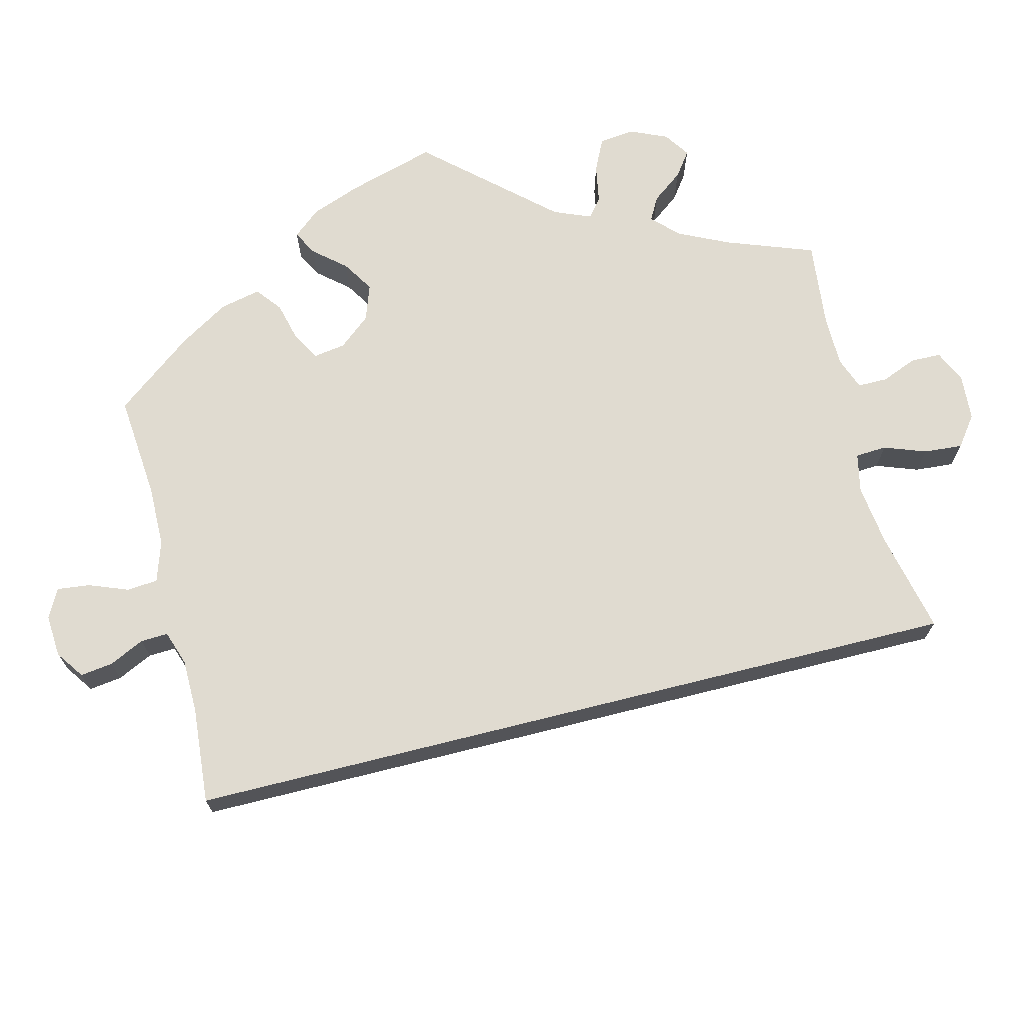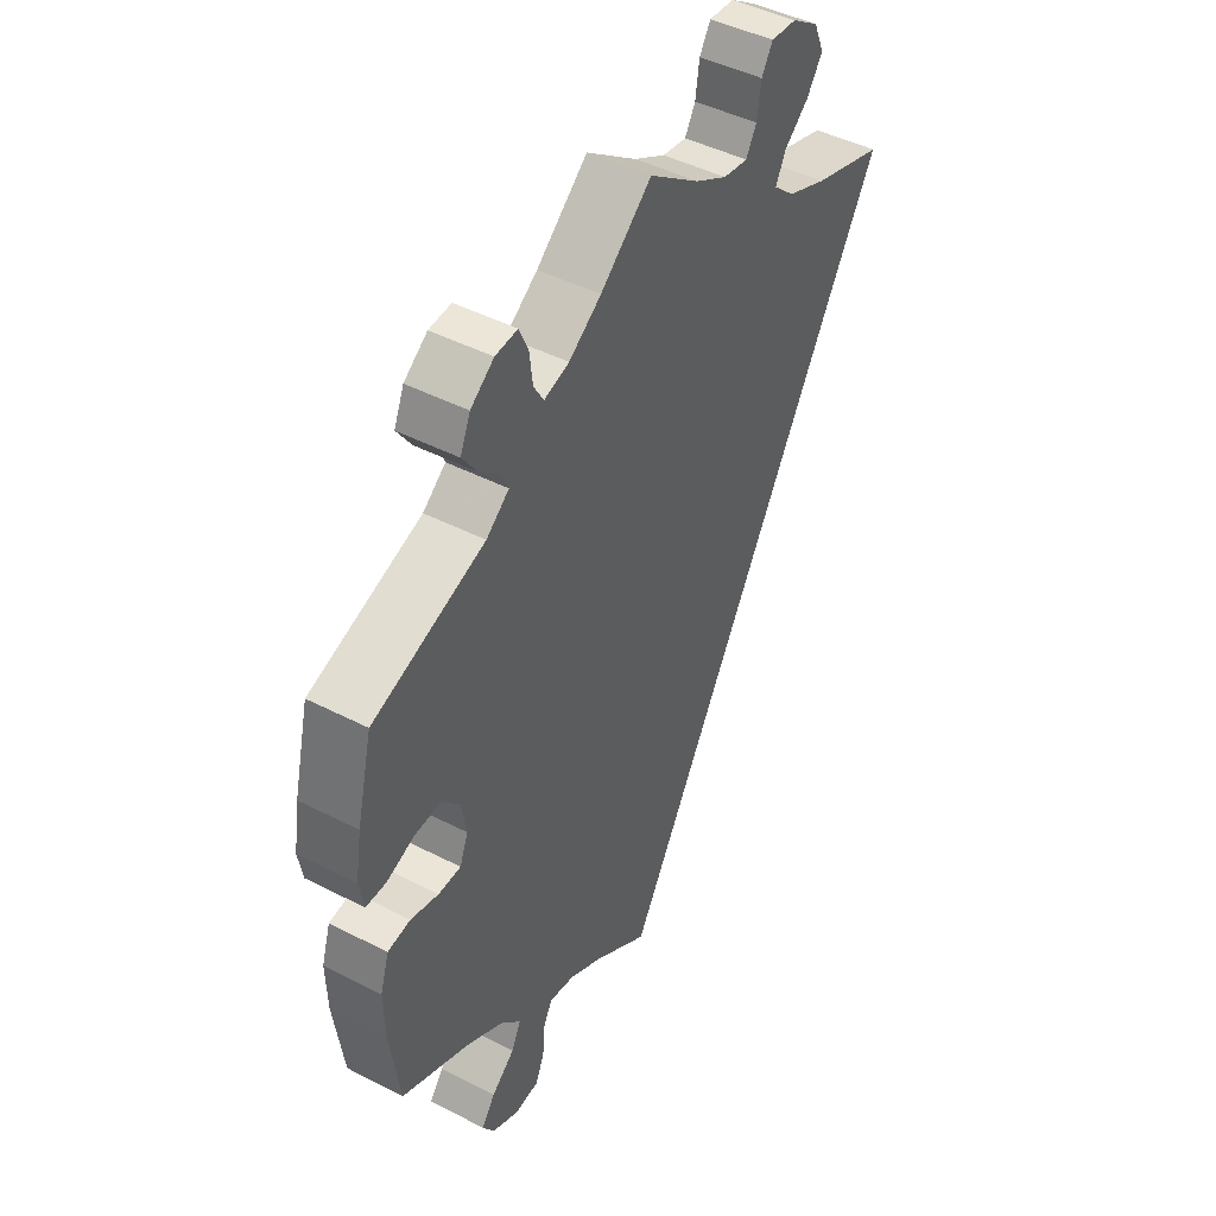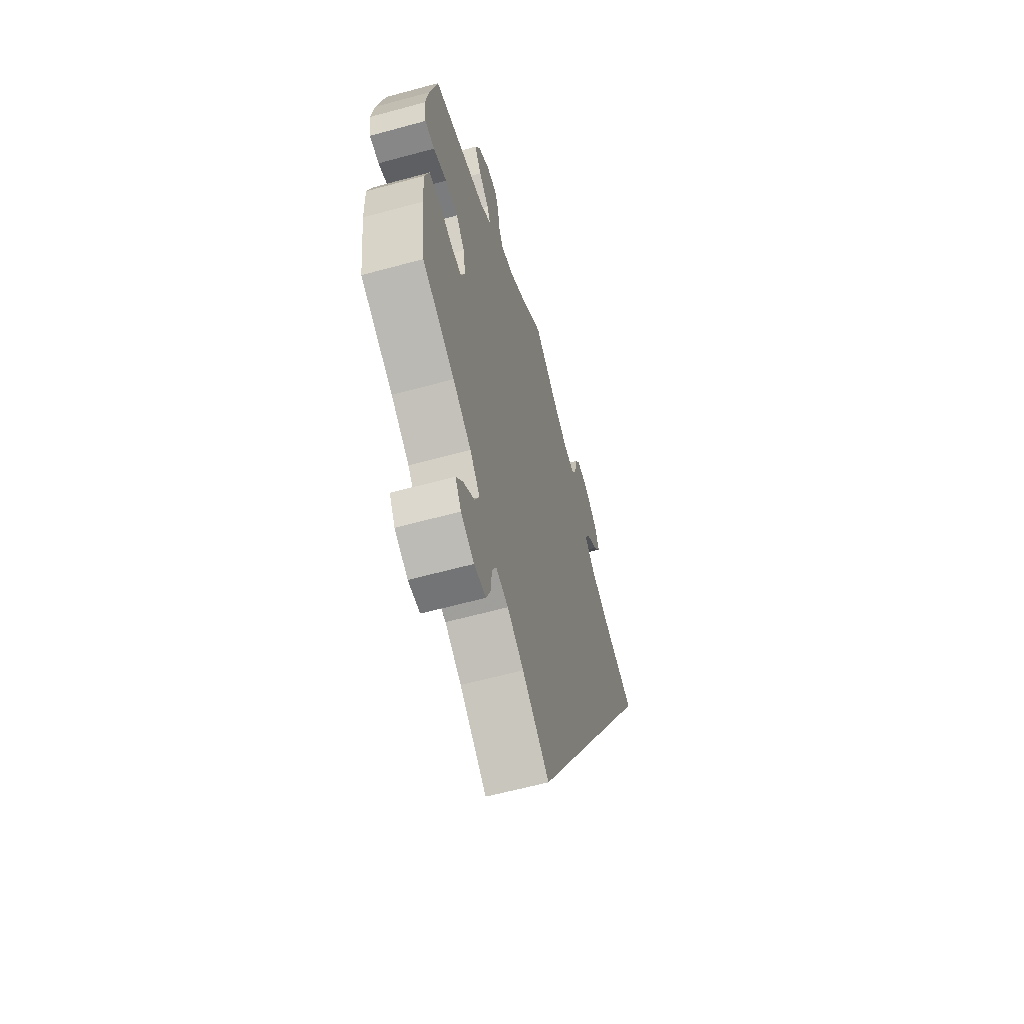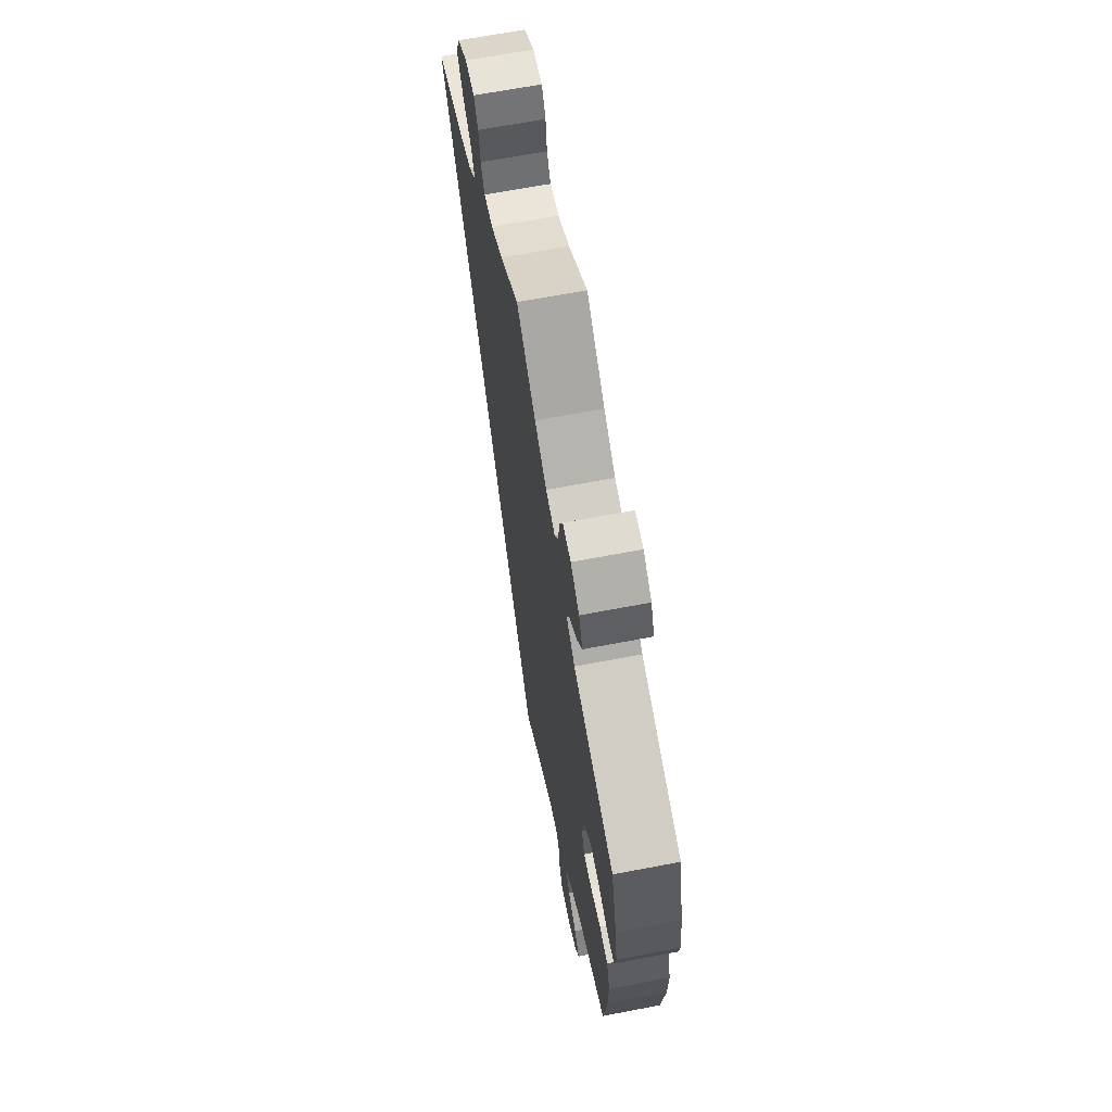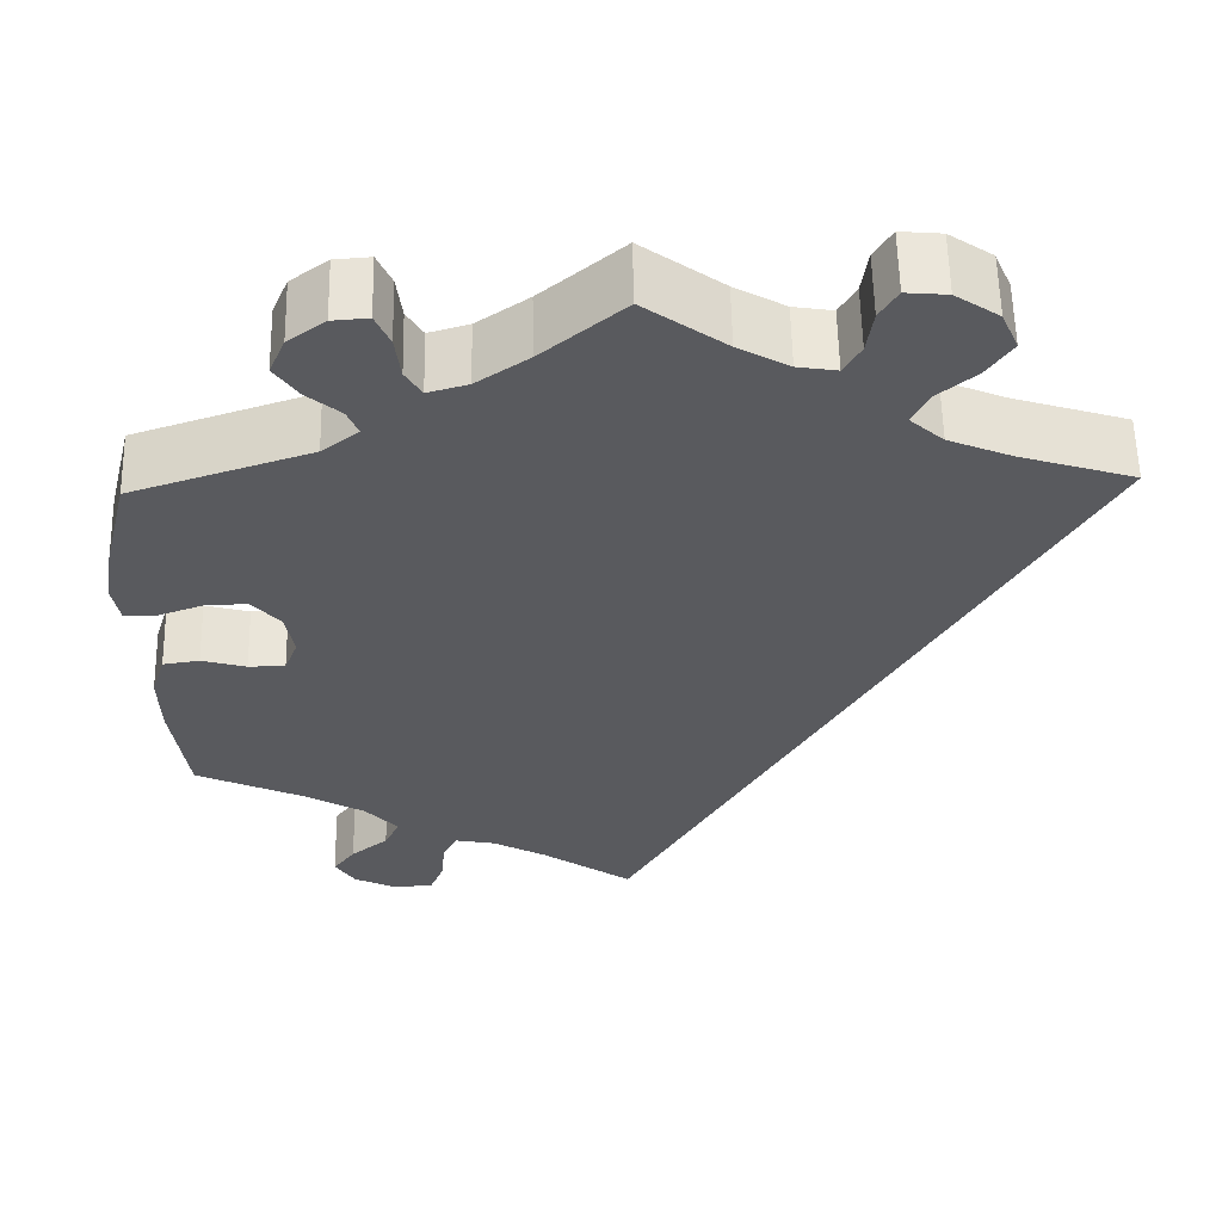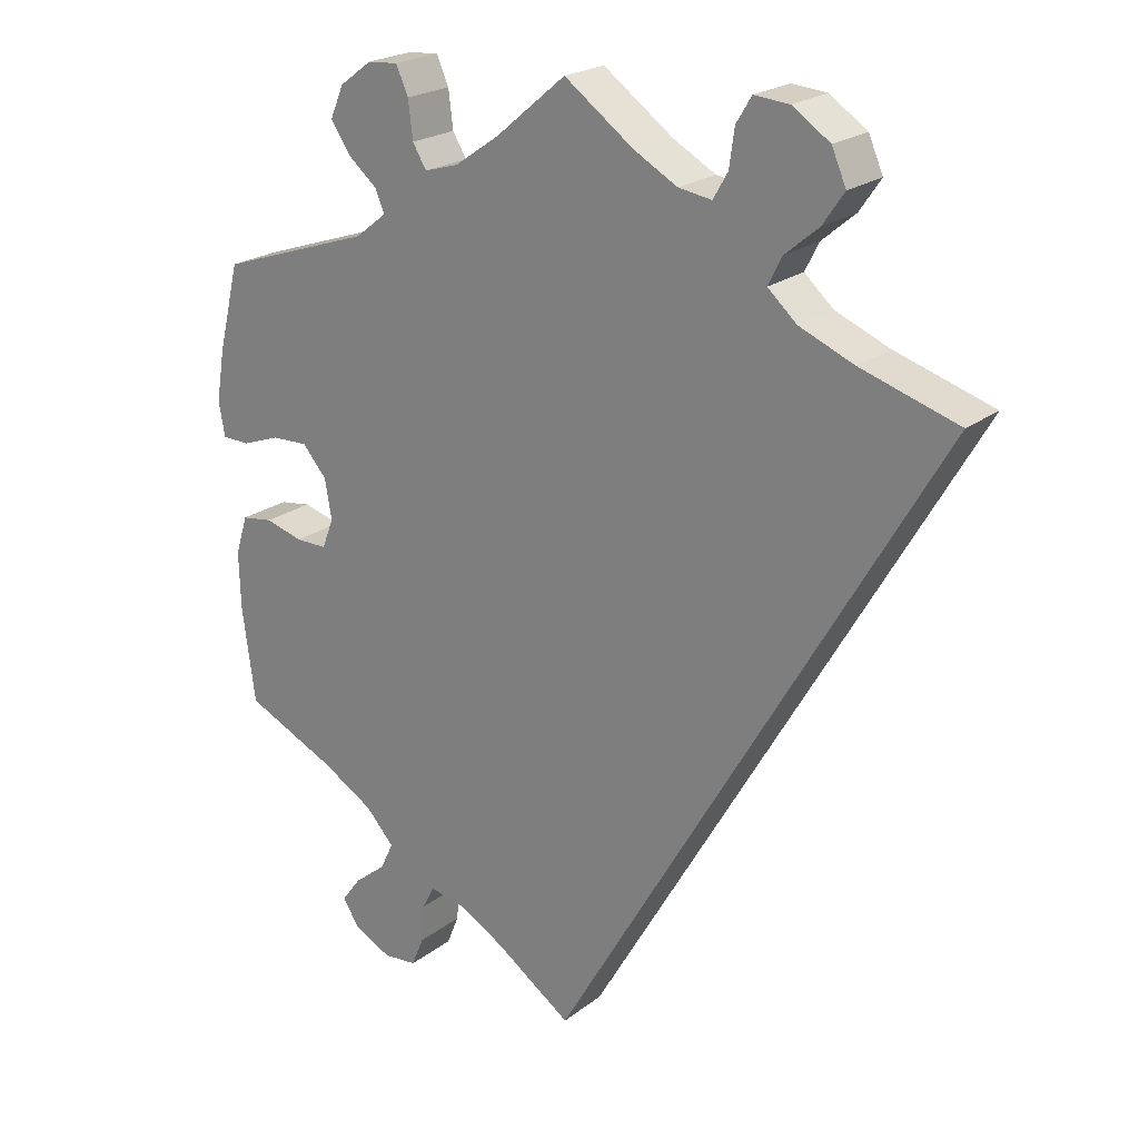
<metadata>
{"format":"obj","ext":"obj","renderer":"f3d","projection":"perspective","resolution":1024,"background":"white","views":[{"elev":70.0,"azim":-134.0,"up":"+Y"},{"elev":45.8,"azim":120.6,"up":"+Z"},{"elev":-60.9,"azim":105.6,"up":"+Z"},{"elev":65.9,"azim":79.1,"up":"+Z"},{"elev":58.3,"azim":178.9,"up":"+Z"},{"elev":22.0,"azim":-142.6,"up":"+Z"}]}
</metadata>
<code>
v 0.379 0.07 -0.345
v 0.311 0.07 -0.385
v 0.274 0.07 -0.426
v 0.291 0.07 -0.462
v 0.333 0.07 -0.496
v 0.358 0.07 -0.53
v 0.336 0.07 -0.565
v 0.287 0.07 -0.589
v 0.243 0.07 -0.585
v 0.227 0.07 -0.546
v 0.223 0.07 -0.496
v 0.207 0.07 -0.465
v 0.161 0.07 -0.474
v 0.1 0.07 -0.508
v -0.001 0.07 -0.578
v -0.501 0.07 0.289
v -0.373 0.07 0.329
v -0.301 0.07 0.359
v -0.263 0.07 0.393
v -0.281 0.07 0.429
v -0.325 0.07 0.466
v -0.353 0.07 0.507
v -0.334 0.07 0.551
v -0.285 0.07 0.584
v -0.239 0.07 0.588
v -0.219 0.07 0.555
v -0.212 0.07 0.506
v -0.193 0.07 0.473
v -0.149 0.07 0.48
v -0.092 0.07 0.512
v -0.001 0.07 0.578
v 0.091 0.07 0.501
v 0.149 0.07 0.461
v 0.194 0.07 0.448
v 0.212 0.07 0.478
v 0.218 0.07 0.527
v 0.234 0.07 0.563
v 0.274 0.07 0.56
v 0.316 0.07 0.529
v 0.334 0.07 0.487
v 0.308 0.07 0.449
v 0.27 0.07 0.417
v 0.258 0.07 0.388
v 0.299 0.07 0.356
v 0.5 0.07 0.289
v 0.528 0.07 0.175
v 0.539 0.07 0.108
v 0.531 0.07 0.063
v 0.495 0.07 0.062
v 0.445 0.07 0.08
v 0.397 0.07 0.082
v 0.365 0.07 0.045
v 0.356 0.07 -0.007
v 0.371 0.07 -0.046
v 0.412 0.07 -0.046
v 0.462 0.07 -0.032
v 0.503 0.07 -0.038
v 0.519 0.07 -0.089
v 0.517 0.07 -0.164
v 0.5 0.07 -0.289
v 0.379 0 -0.345
v 0.311 0 -0.385
v 0.274 0 -0.426
v 0.291 0 -0.462
v 0.333 0 -0.496
v 0.358 0 -0.53
v 0.336 0 -0.565
v 0.287 0 -0.589
v 0.243 0 -0.585
v 0.227 0 -0.546
v 0.223 0 -0.496
v 0.207 0 -0.465
v 0.161 0 -0.474
v 0.1 0 -0.508
v -0.001 0 -0.578
v -0.501 0 0.289
v -0.373 0 0.329
v -0.301 0 0.359
v -0.263 0 0.393
v -0.281 0 0.429
v -0.325 0 0.466
v -0.353 0 0.507
v -0.334 0 0.551
v -0.285 0 0.584
v -0.239 0 0.588
v -0.219 0 0.555
v -0.212 0 0.506
v -0.193 0 0.473
v -0.149 0 0.48
v -0.092 0 0.512
v -0.001 0 0.578
v 0.091 0 0.501
v 0.149 0 0.461
v 0.194 0 0.448
v 0.212 0 0.478
v 0.218 0 0.527
v 0.234 0 0.563
v 0.274 0 0.56
v 0.316 0 0.529
v 0.334 0 0.487
v 0.308 0 0.449
v 0.27 0 0.417
v 0.258 0 0.388
v 0.299 0 0.356
v 0.5 0 0.289
v 0.528 0 0.175
v 0.539 0 0.108
v 0.531 0 0.063
v 0.495 0 0.062
v 0.445 0 0.08
v 0.397 0 0.082
v 0.365 0 0.045
v 0.356 0 -0.007
v 0.371 0 -0.046
v 0.412 0 -0.046
v 0.462 0 -0.032
v 0.503 0 -0.038
v 0.519 0 -0.089
v 0.517 0 -0.164
v 0.5 0 -0.289
f 59 60 1
f 58 59 1 2
f 55 56 57 58
f 54 55 58 2
f 53 54 2 3
f 52 53 3
f 47 48 49 50
f 47 50 51
f 44 45 46 47
f 43 44 47 51
f 39 40 41 42
f 39 42 43
f 38 39 43
f 35 36 37 38
f 34 35 38 43
f 33 34 43 51
f 30 31 32
f 29 30 32 33
f 28 29 33 51
f 24 25 26 27
f 24 27 28
f 23 24 28
f 20 21 22 23
f 19 20 23 28
f 14 15 16 17
f 13 14 17 18
f 12 13 18 19
f 8 9 10 11
f 8 11 12
f 4 5 6 7
f 3 4 7 8
f 19 28 51 52
f 19 52 3
f 3 8 12 19
f 61 120 119
f 62 61 119 118
f 118 117 116 115
f 62 118 115 114
f 63 62 114 113
f 63 113 112
f 110 109 108 107
f 111 110 107
f 107 106 105 104
f 111 107 104 103
f 102 101 100 99
f 103 102 99
f 103 99 98
f 98 97 96 95
f 103 98 95 94
f 111 103 94 93
f 92 91 90
f 93 92 90 89
f 111 93 89 88
f 87 86 85 84
f 88 87 84
f 88 84 83
f 83 82 81 80
f 88 83 80 79
f 77 76 75 74
f 78 77 74 73
f 79 78 73 72
f 71 70 69 68
f 72 71 68
f 67 66 65 64
f 68 67 64 63
f 112 111 88 79
f 63 112 79
f 79 72 68 63
f 1 61 62 2
f 2 62 63 3
f 3 63 64 4
f 4 64 65 5
f 5 65 66 6
f 6 66 67 7
f 7 67 68 8
f 8 68 69 9
f 9 69 70 10
f 10 70 71 11
f 11 71 72 12
f 12 72 73 13
f 13 73 74 14
f 14 74 75 15
f 15 75 76 16
f 16 76 77 17
f 17 77 78 18
f 18 78 79 19
f 19 79 80 20
f 20 80 81 21
f 21 81 82 22
f 22 82 83 23
f 23 83 84 24
f 24 84 85 25
f 25 85 86 26
f 26 86 87 27
f 27 87 88 28
f 28 88 89 29
f 29 89 90 30
f 30 90 91 31
f 31 91 92 32
f 32 92 93 33
f 33 93 94 34
f 34 94 95 35
f 35 95 96 36
f 36 96 97 37
f 37 97 98 38
f 38 98 99 39
f 39 99 100 40
f 40 100 101 41
f 41 101 102 42
f 42 102 103 43
f 43 103 104 44
f 44 104 105 45
f 45 105 106 46
f 46 106 107 47
f 47 107 108 48
f 48 108 109 49
f 49 109 110 50
f 50 110 111 51
f 51 111 112 52
f 52 112 113 53
f 53 113 114 54
f 54 114 115 55
f 55 115 116 56
f 56 116 117 57
f 57 117 118 58
f 58 118 119 59
f 59 119 120 60
f 60 120 61 1

</code>
